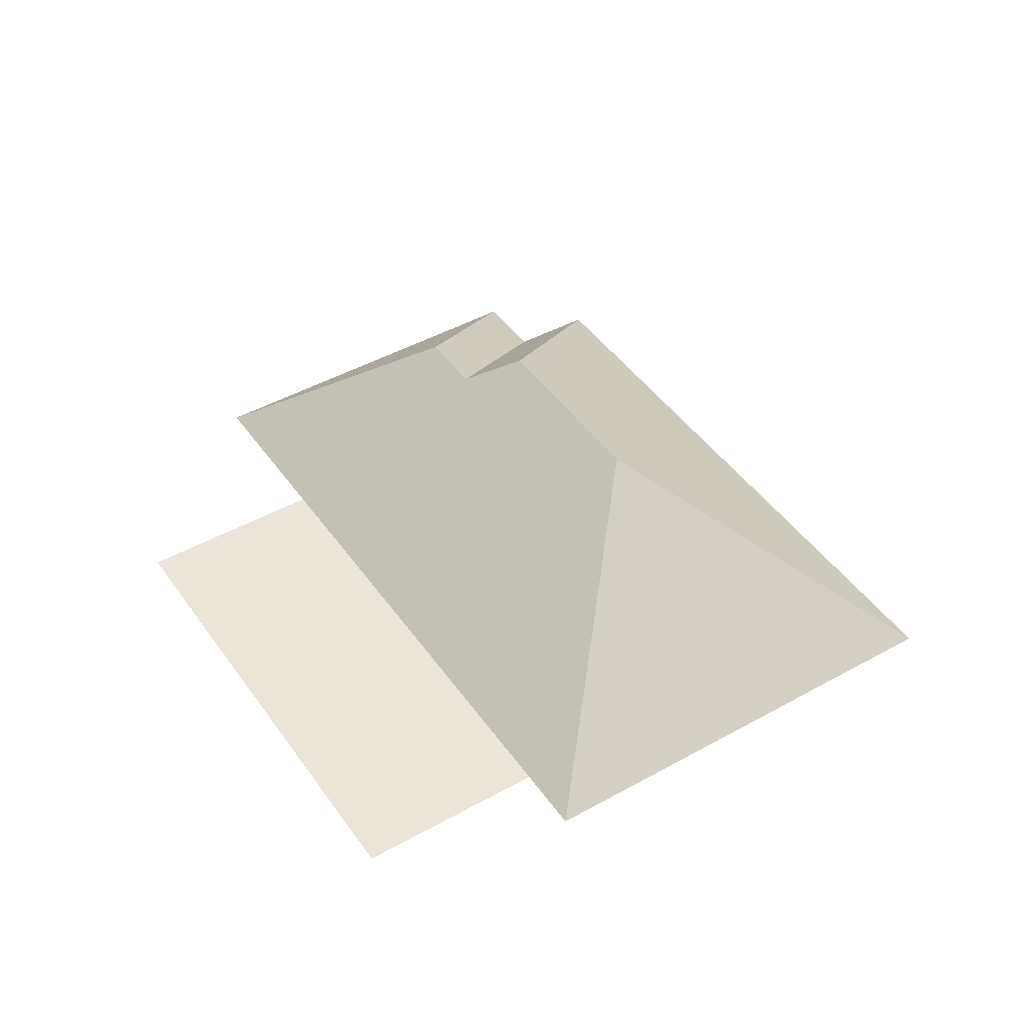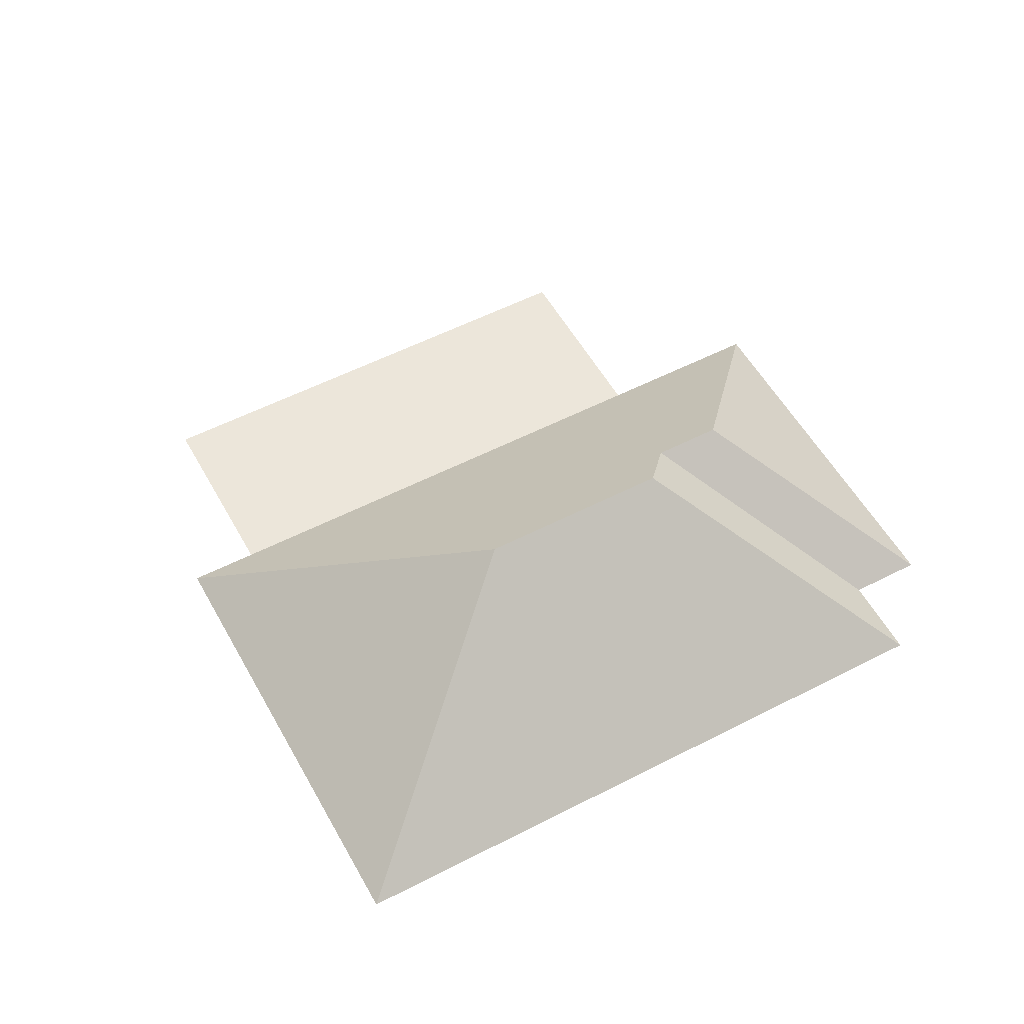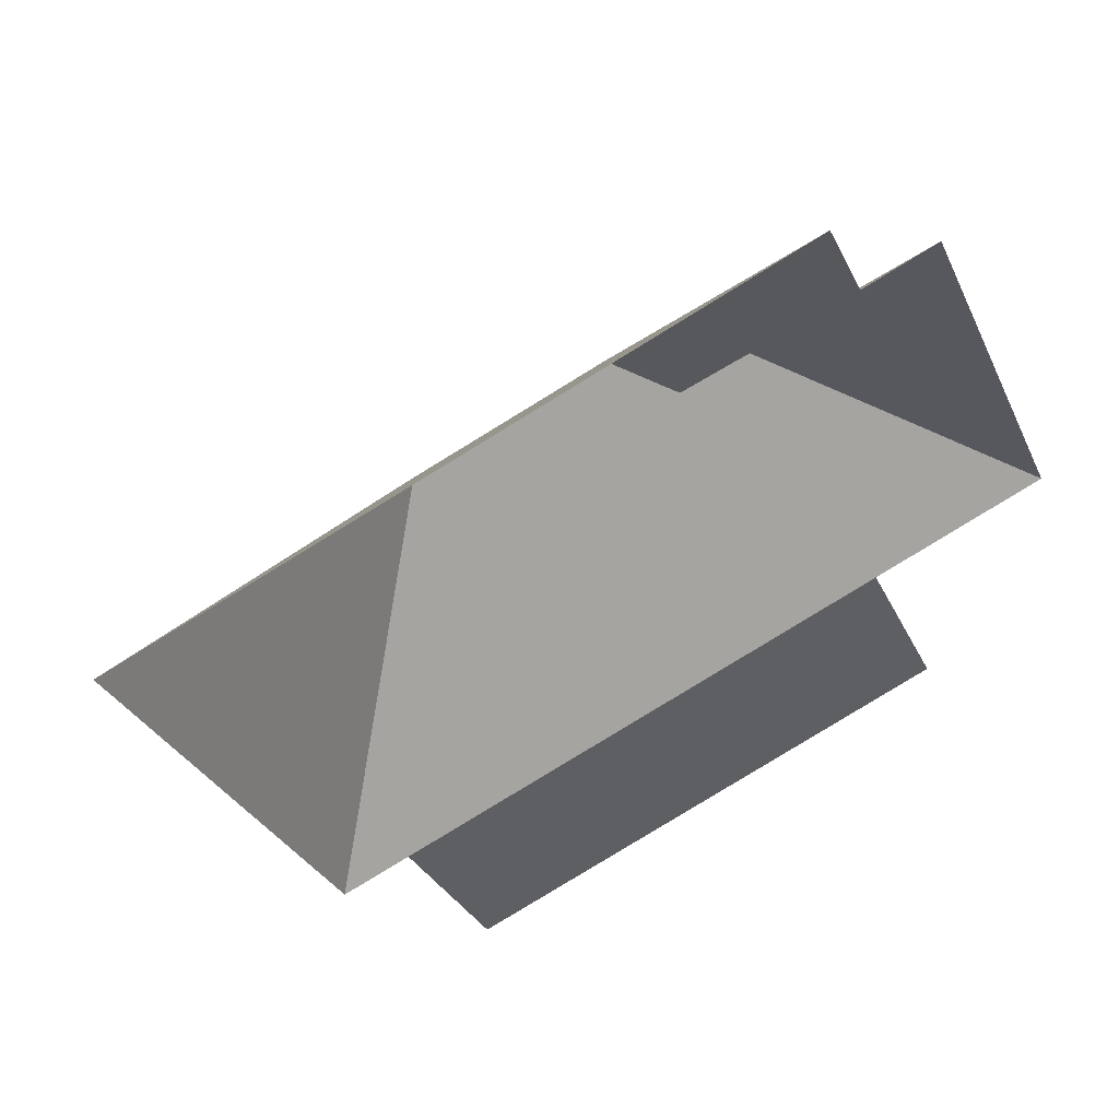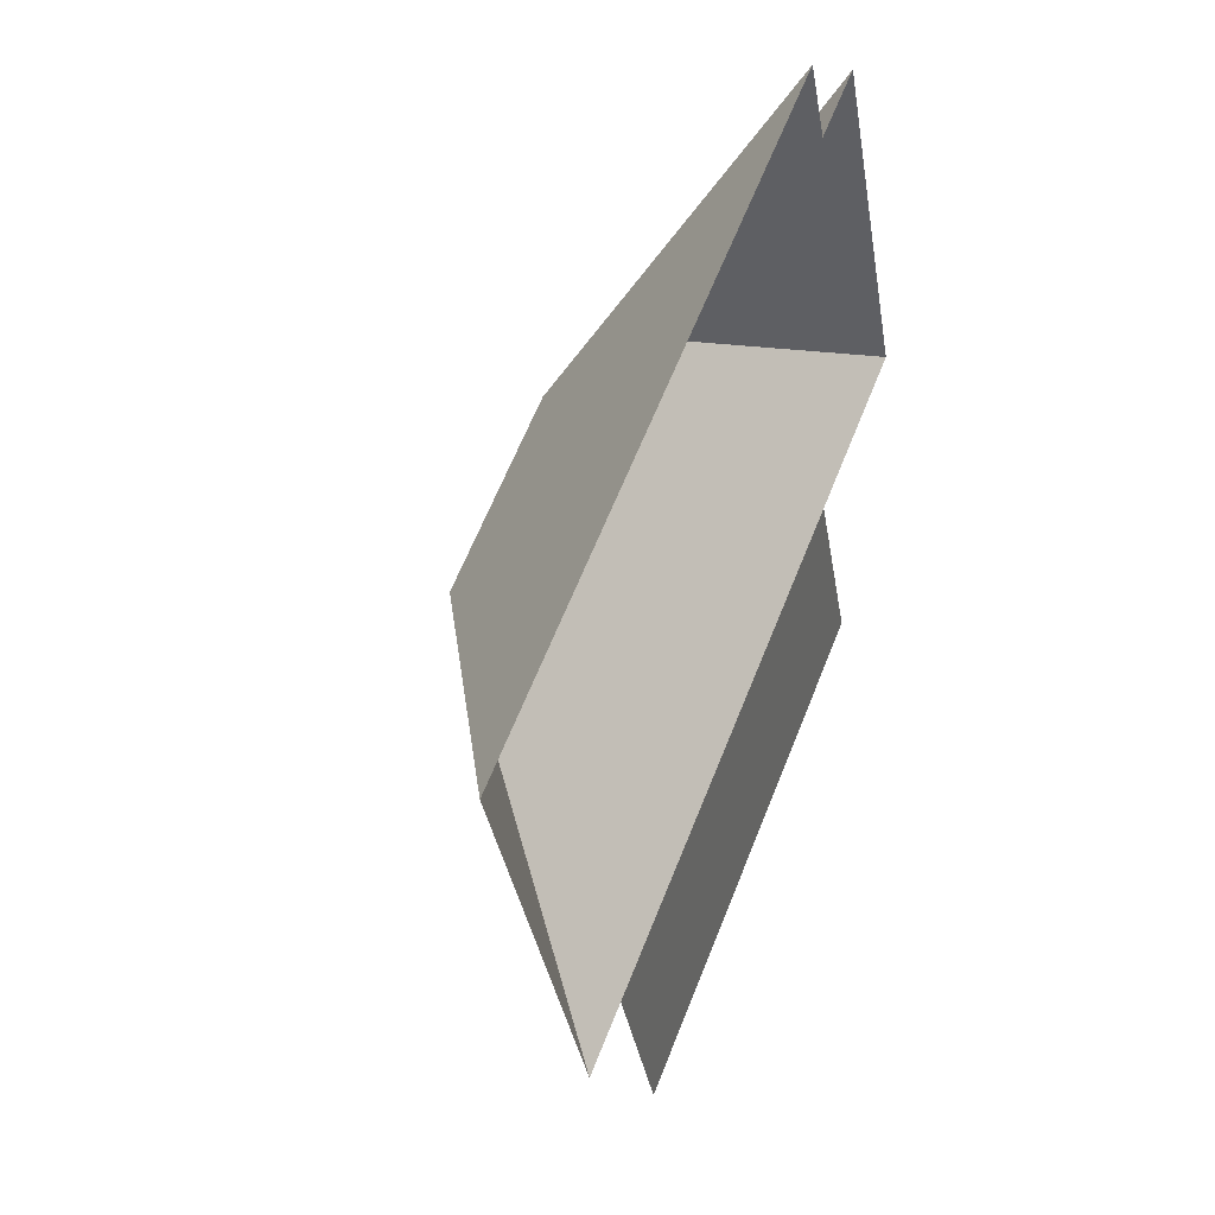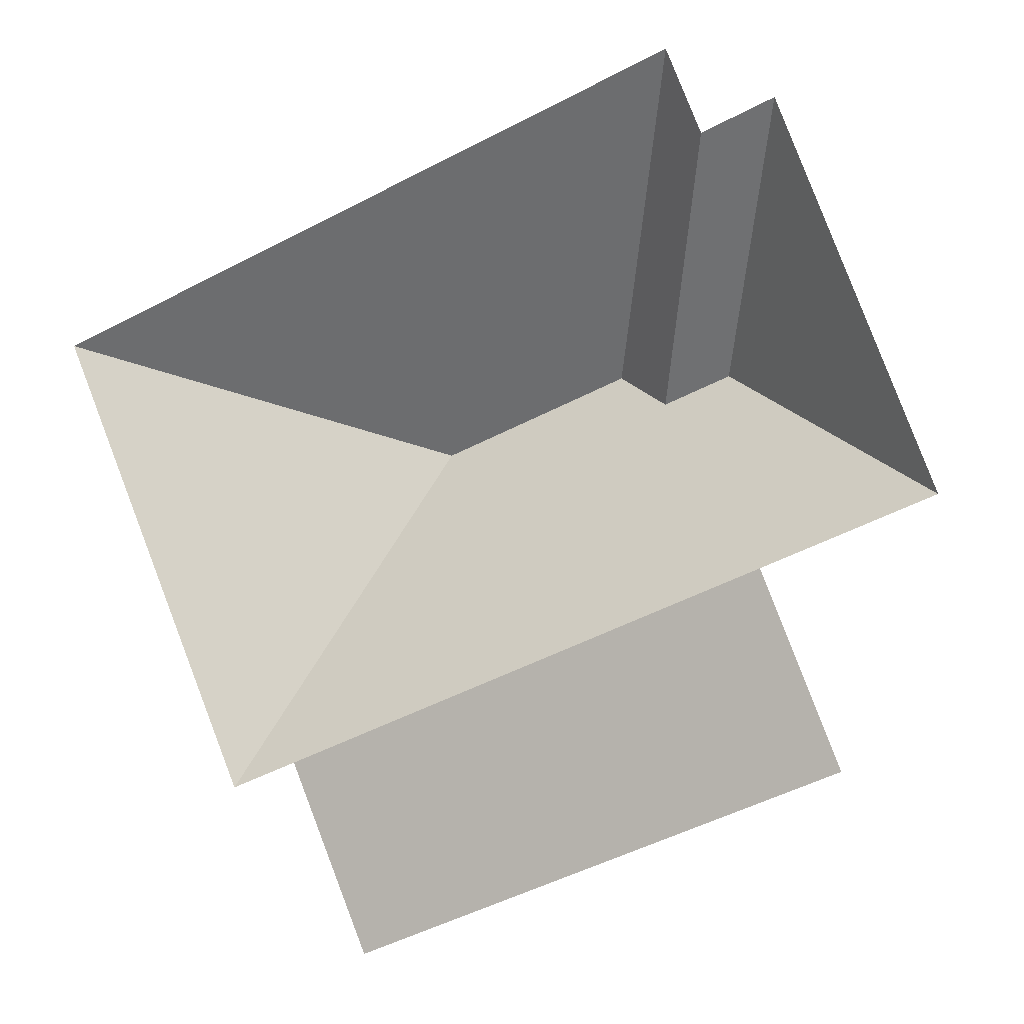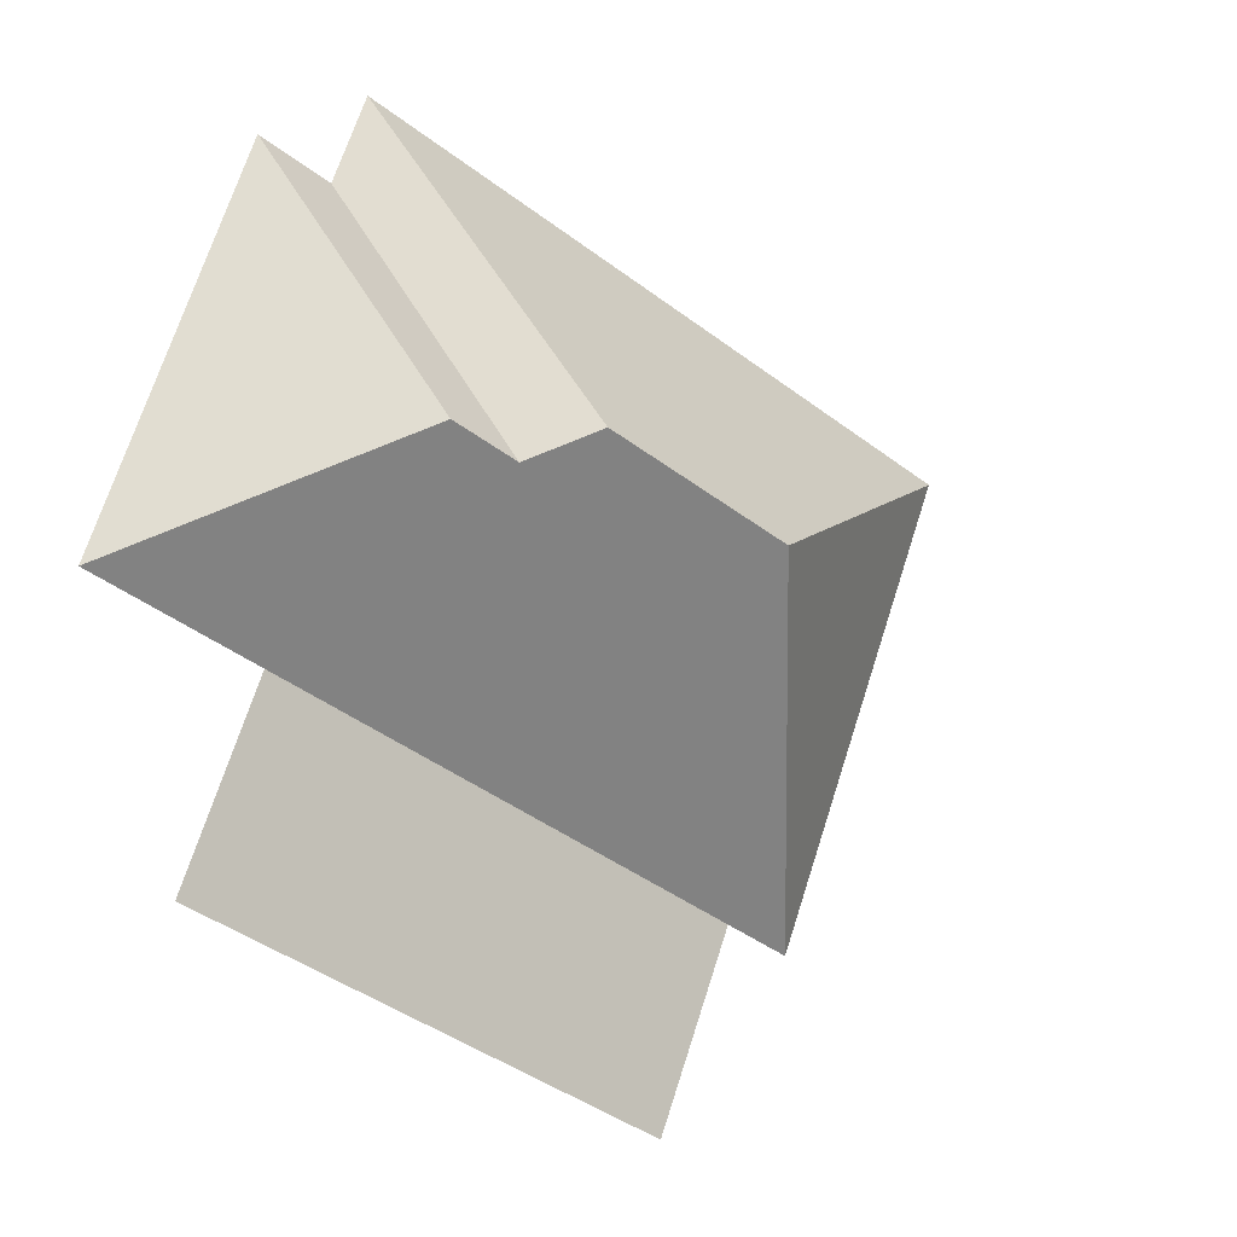
<metadata>
{"format":"obj","ext":"obj","renderer":"f3d","projection":"perspective","resolution":1024,"background":"white","views":[{"elev":45.2,"azim":-145.3,"up":"+Y"},{"elev":54.6,"azim":-51.1,"up":"+Y"},{"elev":51.5,"azim":-22.6,"up":"+Z"},{"elev":36.8,"azim":-66.9,"up":"+Z"},{"elev":-0.0,"azim":20.8,"up":"+Z"},{"elev":-7.0,"azim":142.5,"up":"+Z"}]}
</metadata>
<code>
o CG10_500_043069_0002_roof
v 342.7 75 -169.9
v 287.3 75 -35.63
v 248.9 75 -16.69
v 261.5 75 -46.27
v 255.5 131.1 -126.4
v 310.2 75 -262.7
v 282.2 75 -194.9
v 231.4 131.1 -136.3
v 209.9 145 -125.6
v 140.9 145 -154.1
v 107.4 75 -267.1
v 135.5 75 -334.9
v 15.46 75 -113.1
v 83.19 75 -277.1
v 342.7 0 -169.9
v 287.3 0 -35.63
v 261.5 0 -46.27
v 248.9 0 -16.69
v 15.46 0 -113.1
v 83.19 0 -277.1
v 107.4 0 -267.1
v 135.5 0 -334.9
v 310.2 0 -262.7
v 282.2 0 -194.9
f 2 5 1
f 2 4 8 5
f 4 3 9 8
f 3 13 10 9
f 13 14 10
f 14 11 7 1 5 8 9 10
f 11 12 6 7

</code>
